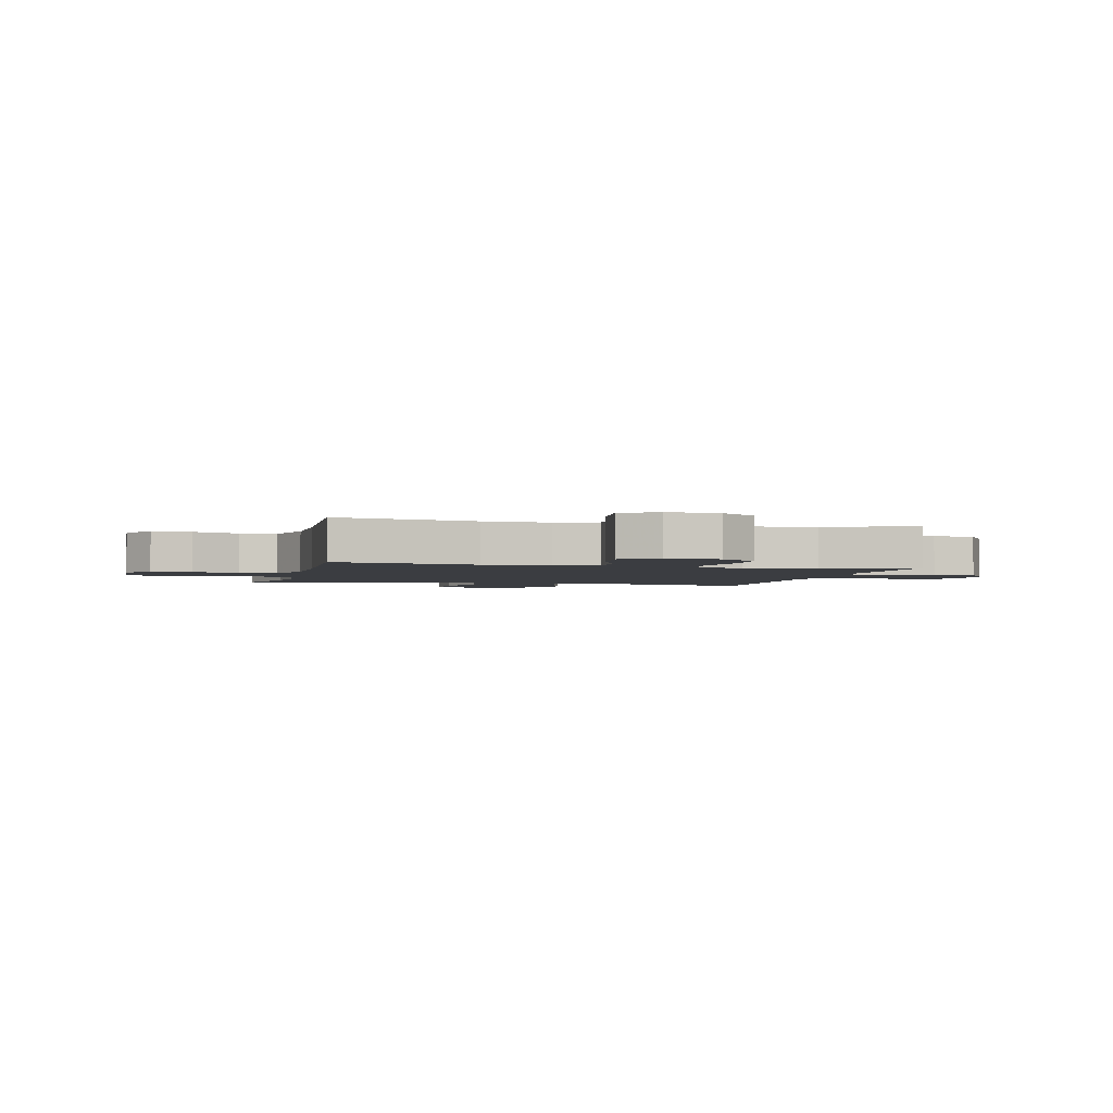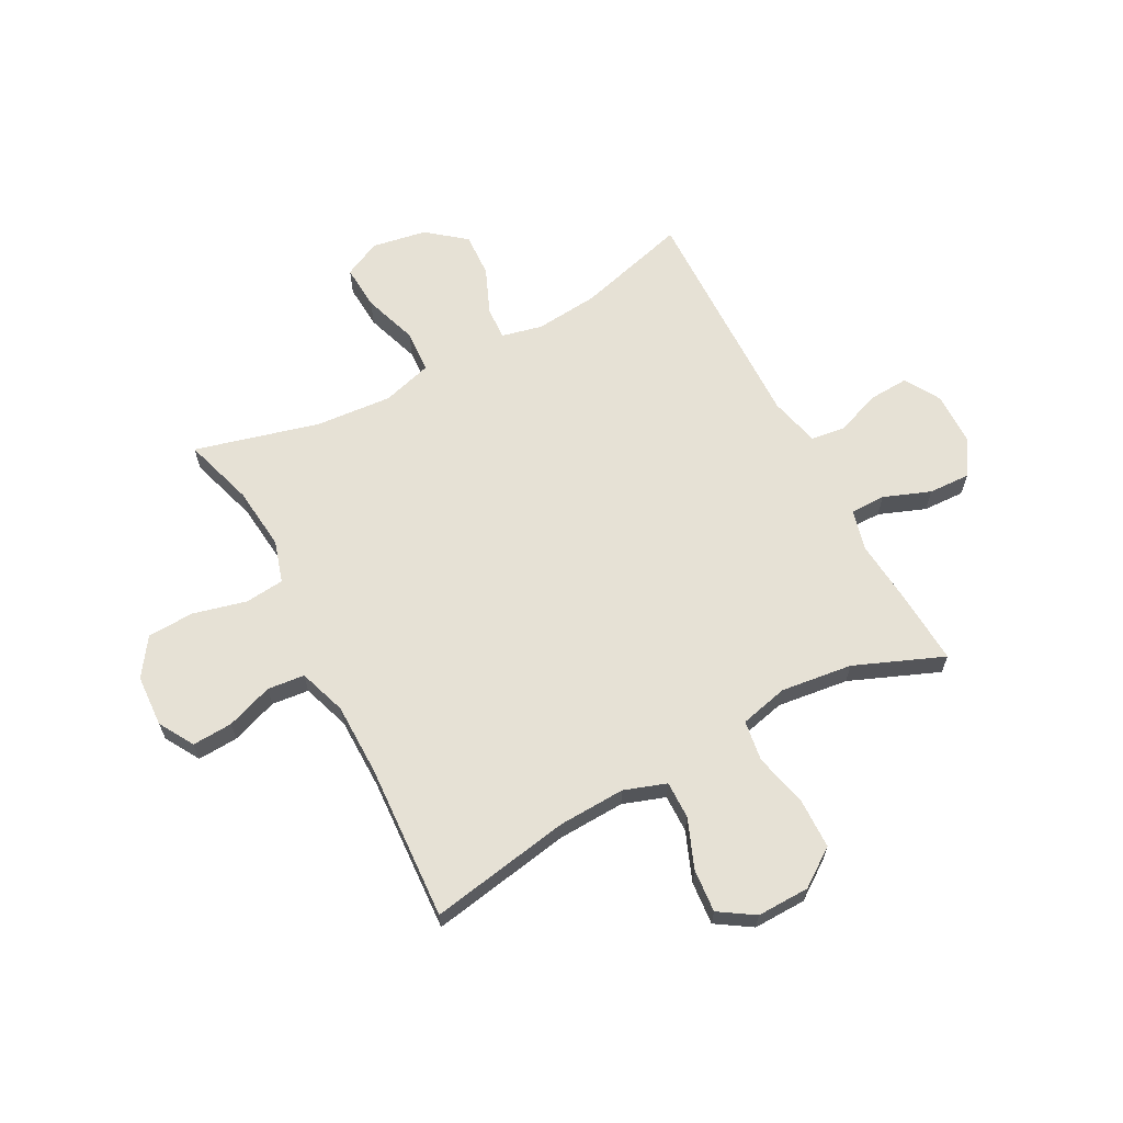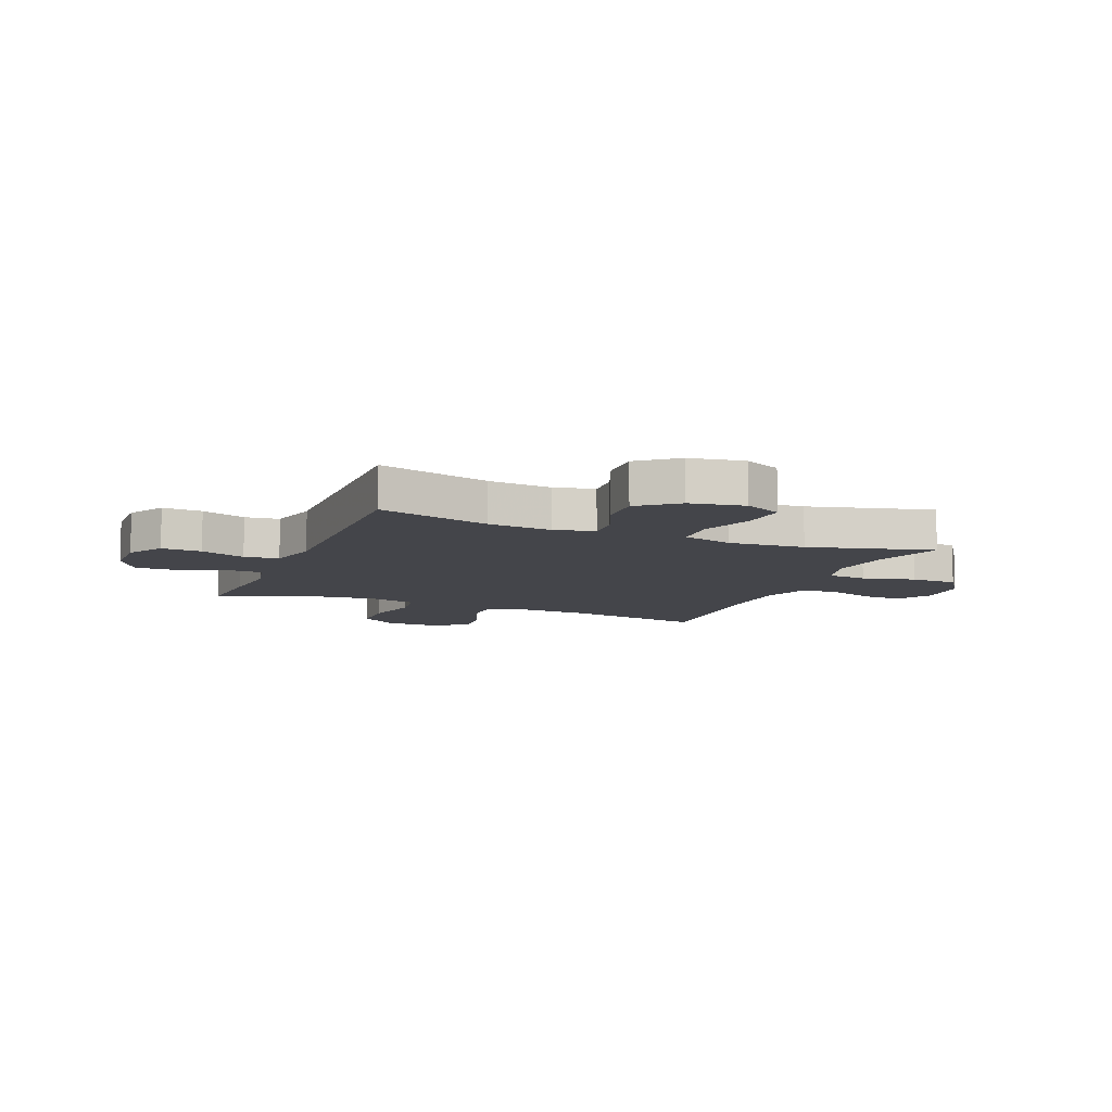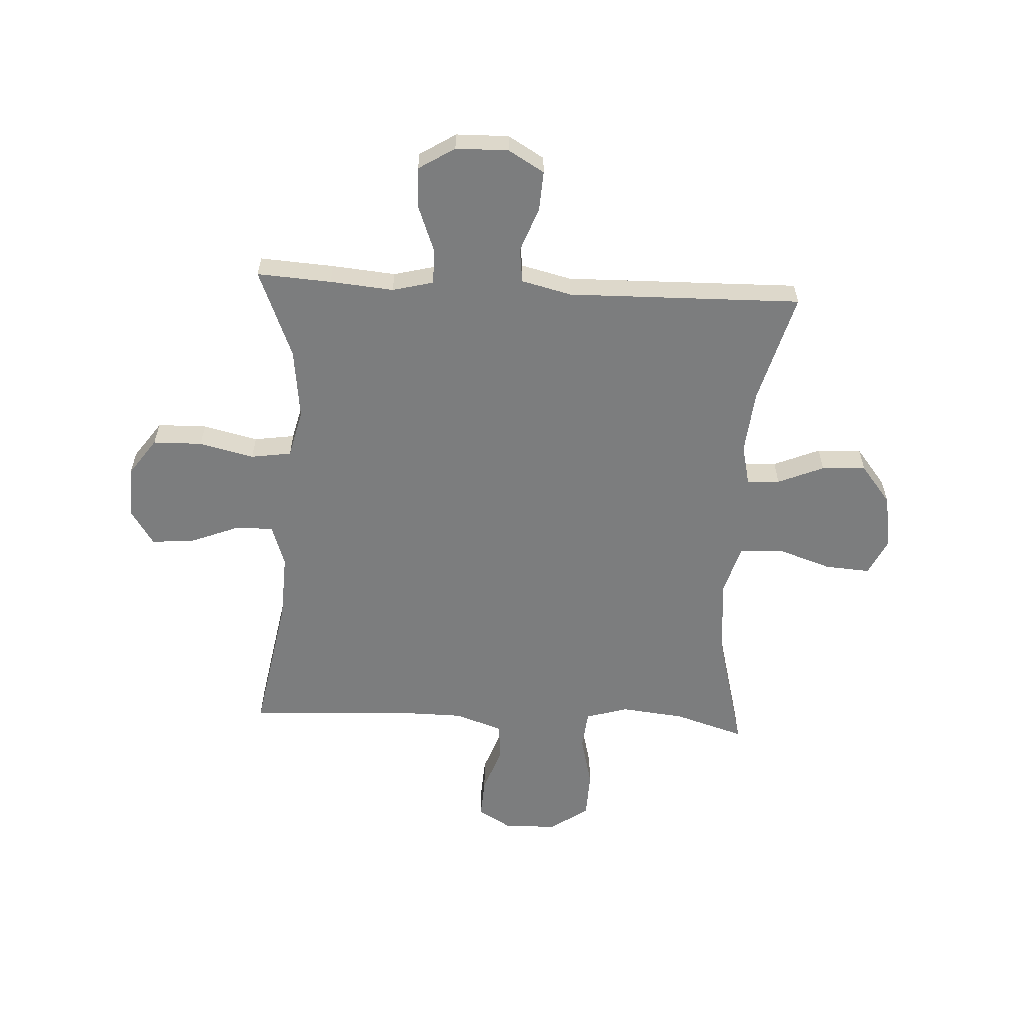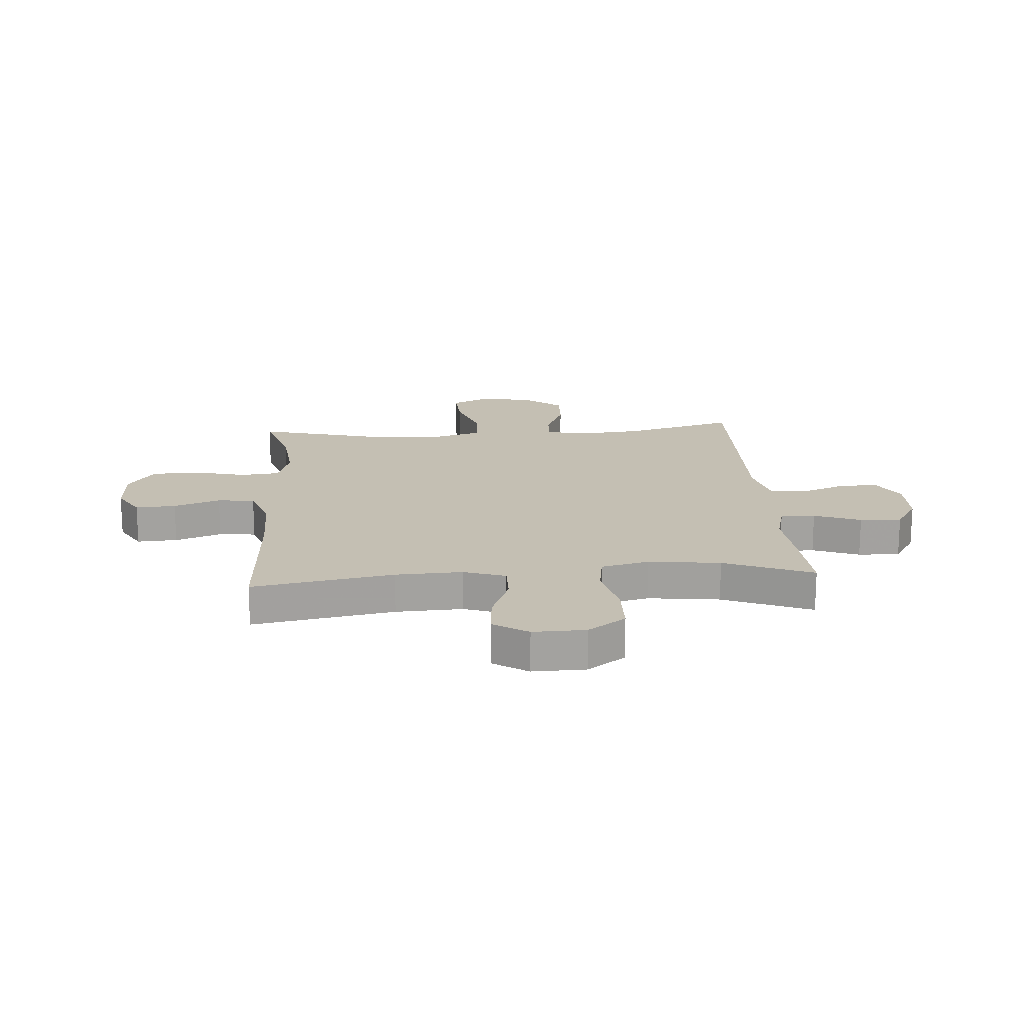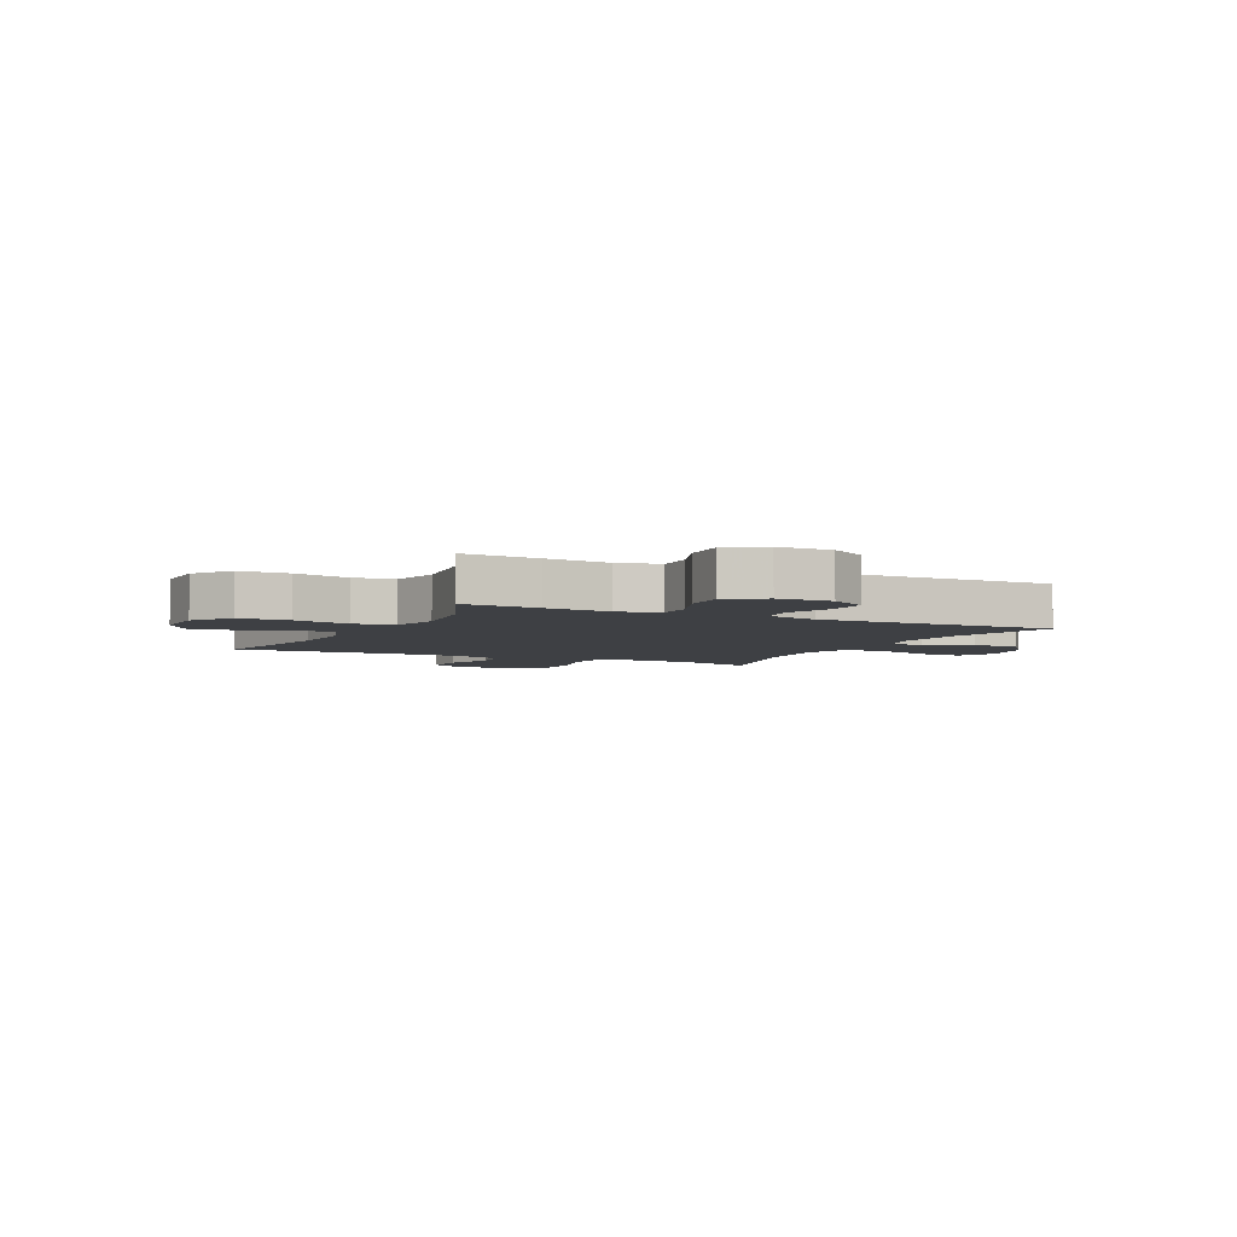
<metadata>
{"format":"obj","ext":"obj","renderer":"f3d","projection":"perspective","resolution":1024,"background":"white","views":[{"elev":-2.5,"azim":75.8,"up":"+Y"},{"elev":64.3,"azim":62.0,"up":"+Y"},{"elev":-9.3,"azim":-112.4,"up":"+Y"},{"elev":-59.0,"azim":176.8,"up":"+Y"},{"elev":17.9,"azim":85.8,"up":"+Y"},{"elev":-4.7,"azim":153.9,"up":"+Y"}]}
</metadata>
<code>
v 0.5 0.07 0.5
v 0.455 0.07 0.245
v 0.45 0.07 0.125
v 0.476 0.07 0.049
v 0.544 0.07 0.05
v 0.632 0.07 0.085
v 0.71 0.07 0.092
v 0.751 0.07 0.029
v 0.749 0.07 -0.066
v 0.701 0.07 -0.134
v 0.612 0.07 -0.136
v 0.513 0.07 -0.113
v 0.44 0.07 -0.124
v 0.419 0.07 -0.211
v 0.435 0.07 -0.34
v 0.5 0.07 -0.5
v 0.366 0.07 -0.492
v 0.251 0.07 -0.482
v 0.177 0.07 -0.501
v 0.177 0.07 -0.564
v 0.209 0.07 -0.648
v 0.212 0.07 -0.723
v 0.147 0.07 -0.764
v 0.052 0.07 -0.766
v -0.013 0.07 -0.728
v -0.009 0.07 -0.656
v 0.021 0.07 -0.575
v 0.013 0.07 -0.513
v -0.078 0.07 -0.491
v -0.5 0.07 -0.5
v -0.445 0.07 -0.299
v -0.434 0.07 -0.184
v -0.451 0.07 -0.111
v -0.51 0.07 -0.114
v -0.593 0.07 -0.149
v -0.673 0.07 -0.153
v -0.728 0.07 -0.084
v -0.745 0.07 0.014
v -0.713 0.07 0.081
v -0.632 0.07 0.076
v -0.533 0.07 0.043
v -0.456 0.07 0.048
v -0.43 0.07 0.138
v -0.441 0.07 0.276
v -0.5 0.07 0.5
v -0.373 0.07 0.461
v -0.258 0.07 0.449
v -0.182 0.07 0.472
v -0.175 0.07 0.543
v -0.199 0.07 0.638
v -0.196 0.07 0.723
v -0.128 0.07 0.77
v -0.034 0.07 0.775
v 0.029 0.07 0.738
v 0.025 0.07 0.665
v -0.005 0.07 0.581
v 0.002 0.07 0.514
v 0.088 0.07 0.485
v 0.219 0.07 0.484
v 0.5 0 0.5
v 0.455 0 0.245
v 0.45 0 0.125
v 0.476 0 0.049
v 0.544 0 0.05
v 0.632 0 0.085
v 0.71 0 0.092
v 0.751 0 0.029
v 0.749 0 -0.066
v 0.701 0 -0.134
v 0.612 0 -0.136
v 0.513 0 -0.113
v 0.44 0 -0.124
v 0.419 0 -0.211
v 0.435 0 -0.34
v 0.5 0 -0.5
v 0.366 0 -0.492
v 0.251 0 -0.482
v 0.177 0 -0.501
v 0.177 0 -0.564
v 0.209 0 -0.648
v 0.212 0 -0.723
v 0.147 0 -0.764
v 0.052 0 -0.766
v -0.013 0 -0.728
v -0.009 0 -0.656
v 0.021 0 -0.575
v 0.013 0 -0.513
v -0.078 0 -0.491
v -0.5 0 -0.5
v -0.445 0 -0.299
v -0.434 0 -0.184
v -0.451 0 -0.111
v -0.51 0 -0.114
v -0.593 0 -0.149
v -0.673 0 -0.153
v -0.728 0 -0.084
v -0.745 0 0.014
v -0.713 0 0.081
v -0.632 0 0.076
v -0.533 0 0.043
v -0.456 0 0.048
v -0.43 0 0.138
v -0.441 0 0.276
v -0.5 0 0.5
v -0.373 0 0.461
v -0.258 0 0.449
v -0.182 0 0.472
v -0.175 0 0.543
v -0.199 0 0.638
v -0.196 0 0.723
v -0.128 0 0.77
v -0.034 0 0.775
v 0.029 0 0.738
v 0.025 0 0.665
v -0.005 0 0.581
v 0.002 0 0.514
v 0.088 0 0.485
v 0.219 0 0.484
f 53 54 55 56
f 53 56 57
f 52 53 57
f 49 50 51 52
f 48 49 52 57
f 47 48 57 58
f 44 45 46
f 43 44 46 47
f 42 43 47 58
f 38 39 40 41
f 38 41 42
f 37 38 42
f 34 35 36 37
f 33 34 37 42
f 32 33 42 58
f 29 30 31
f 28 29 31 32
f 24 25 26 27
f 24 27 28
f 23 24 28
f 20 21 22 23
f 19 20 23 28
f 18 19 28 32
f 15 16 17 18
f 14 15 18 32
f 9 10 11 12
f 9 12 13
f 8 9 13
f 5 6 7 8
f 4 5 8 13
f 3 4 13 14
f 59 1 2
f 14 32 58 59
f 2 3 14 59
f 115 114 113 112
f 116 115 112
f 116 112 111
f 111 110 109 108
f 116 111 108 107
f 117 116 107 106
f 105 104 103
f 106 105 103 102
f 117 106 102 101
f 100 99 98 97
f 101 100 97
f 101 97 96
f 96 95 94 93
f 101 96 93 92
f 117 101 92 91
f 90 89 88
f 91 90 88 87
f 86 85 84 83
f 87 86 83
f 87 83 82
f 82 81 80 79
f 87 82 79 78
f 91 87 78 77
f 77 76 75 74
f 91 77 74 73
f 71 70 69 68
f 72 71 68
f 72 68 67
f 67 66 65 64
f 72 67 64 63
f 73 72 63 62
f 61 60 118
f 118 117 91 73
f 118 73 62 61
f 1 60 61 2
f 2 61 62 3
f 3 62 63 4
f 4 63 64 5
f 5 64 65 6
f 6 65 66 7
f 7 66 67 8
f 8 67 68 9
f 9 68 69 10
f 10 69 70 11
f 11 70 71 12
f 12 71 72 13
f 13 72 73 14
f 14 73 74 15
f 15 74 75 16
f 16 75 76 17
f 17 76 77 18
f 18 77 78 19
f 19 78 79 20
f 20 79 80 21
f 21 80 81 22
f 22 81 82 23
f 23 82 83 24
f 24 83 84 25
f 25 84 85 26
f 26 85 86 27
f 27 86 87 28
f 28 87 88 29
f 29 88 89 30
f 30 89 90 31
f 31 90 91 32
f 32 91 92 33
f 33 92 93 34
f 34 93 94 35
f 35 94 95 36
f 36 95 96 37
f 37 96 97 38
f 38 97 98 39
f 39 98 99 40
f 40 99 100 41
f 41 100 101 42
f 42 101 102 43
f 43 102 103 44
f 44 103 104 45
f 45 104 105 46
f 46 105 106 47
f 47 106 107 48
f 48 107 108 49
f 49 108 109 50
f 50 109 110 51
f 51 110 111 52
f 52 111 112 53
f 53 112 113 54
f 54 113 114 55
f 55 114 115 56
f 56 115 116 57
f 57 116 117 58
f 58 117 118 59
f 59 118 60 1

</code>
